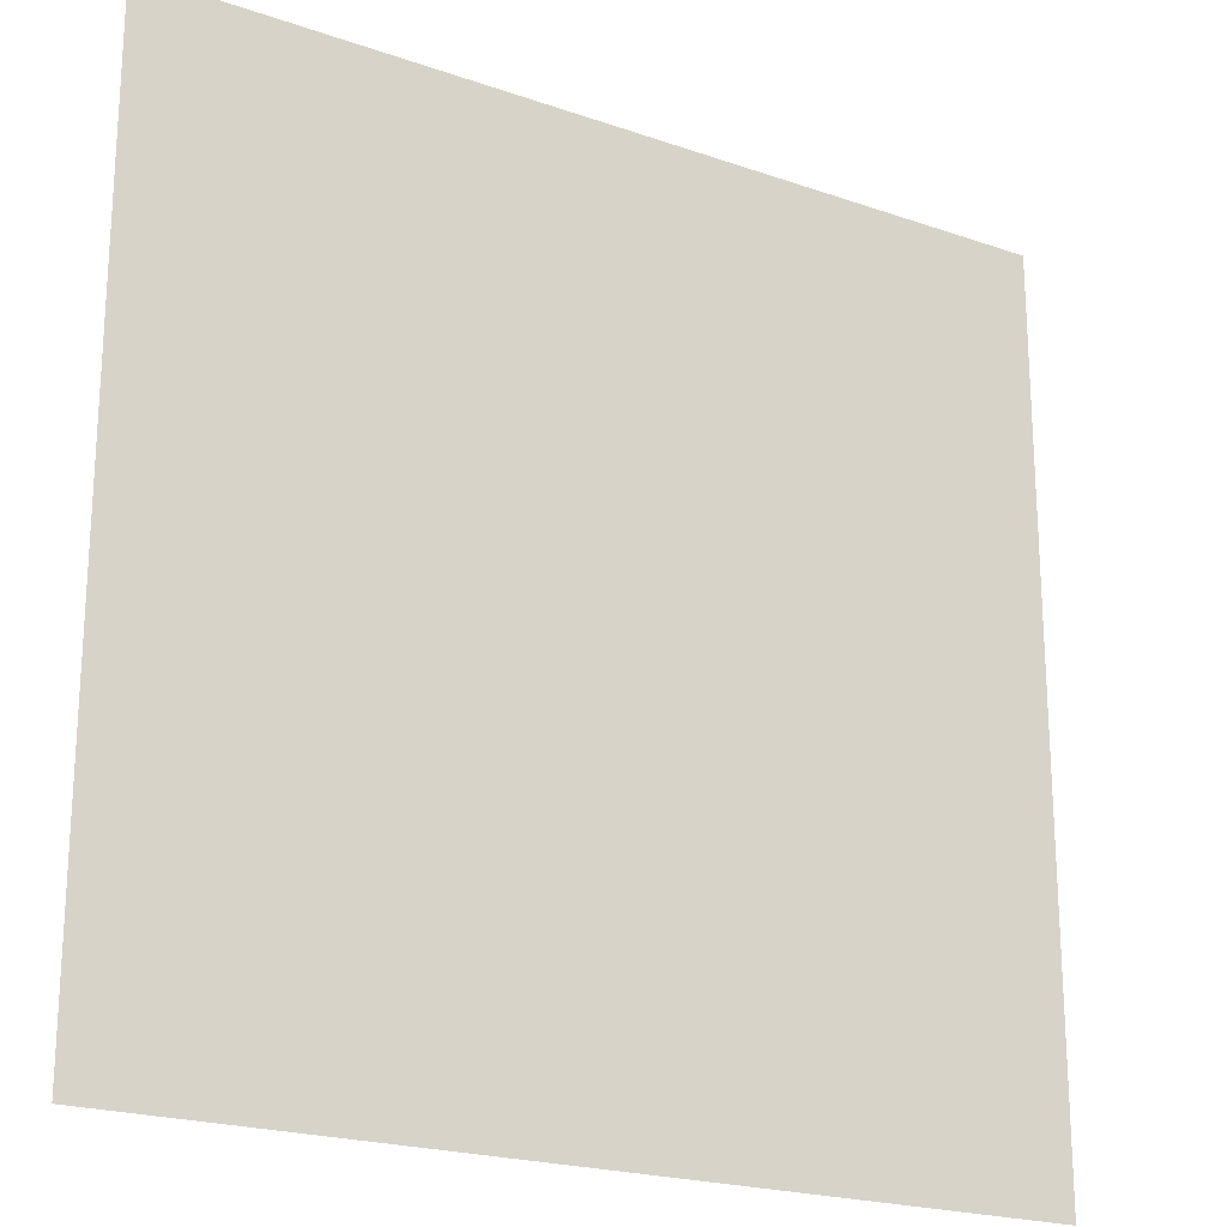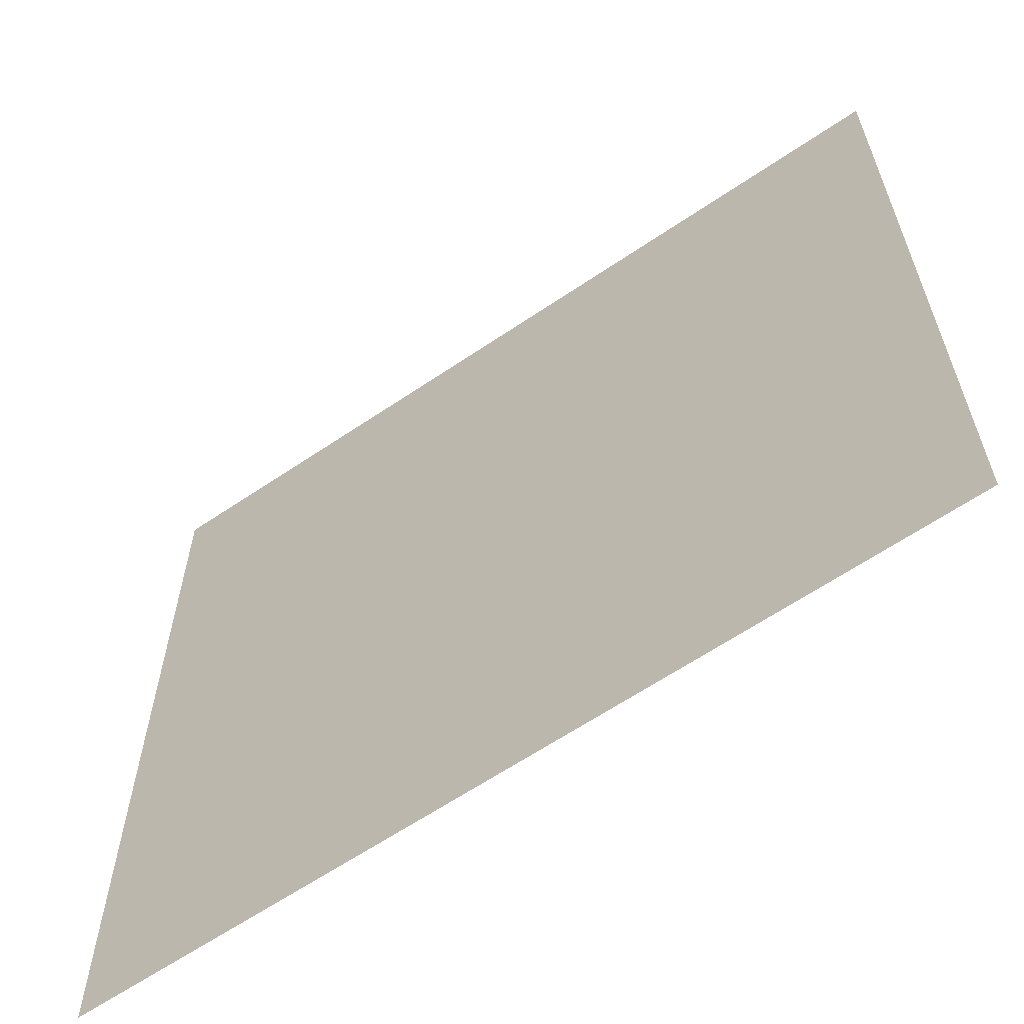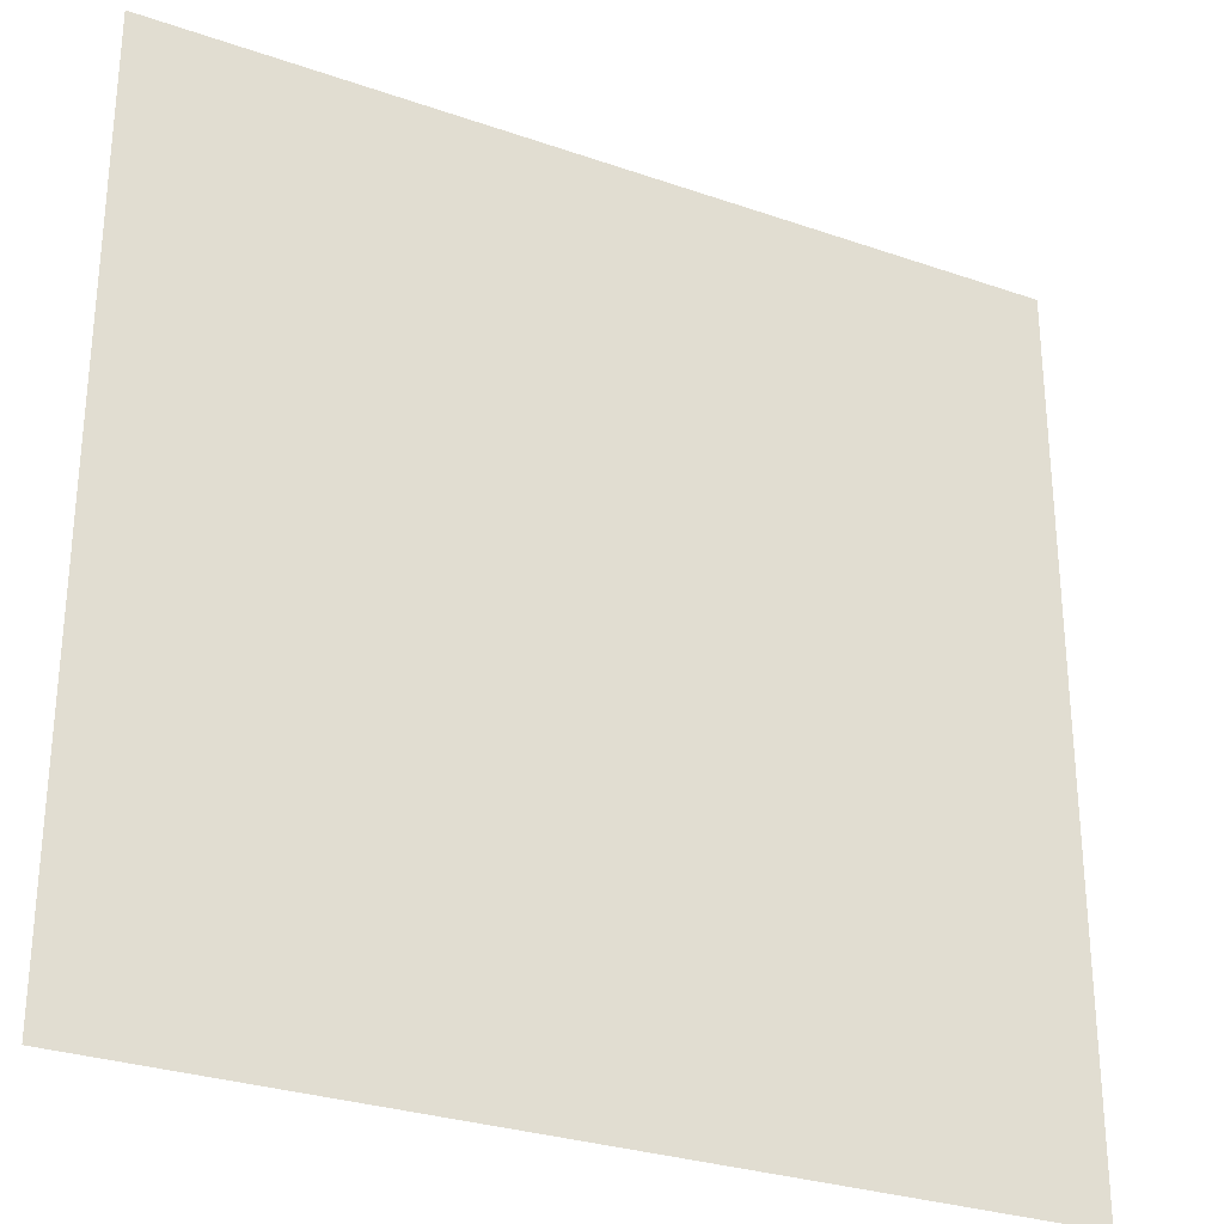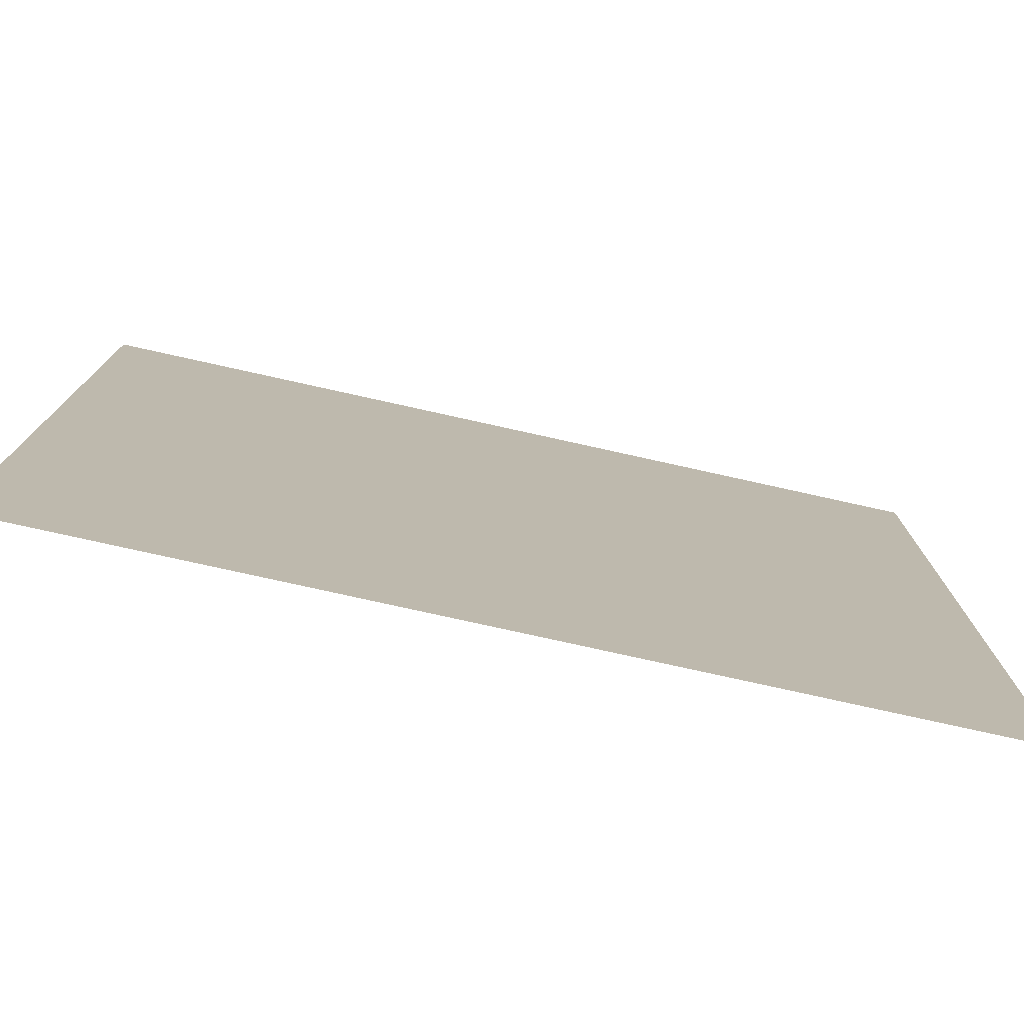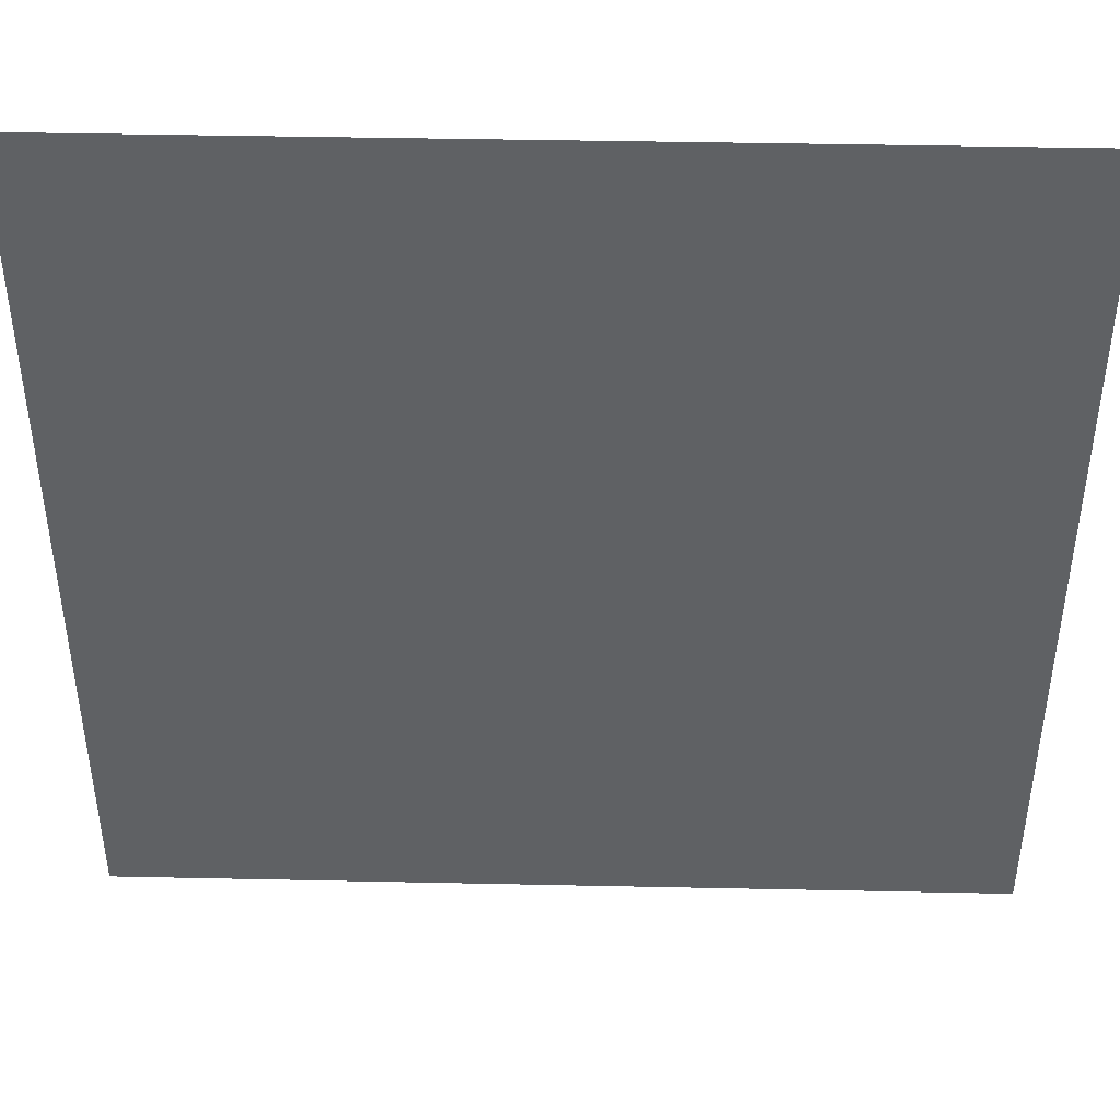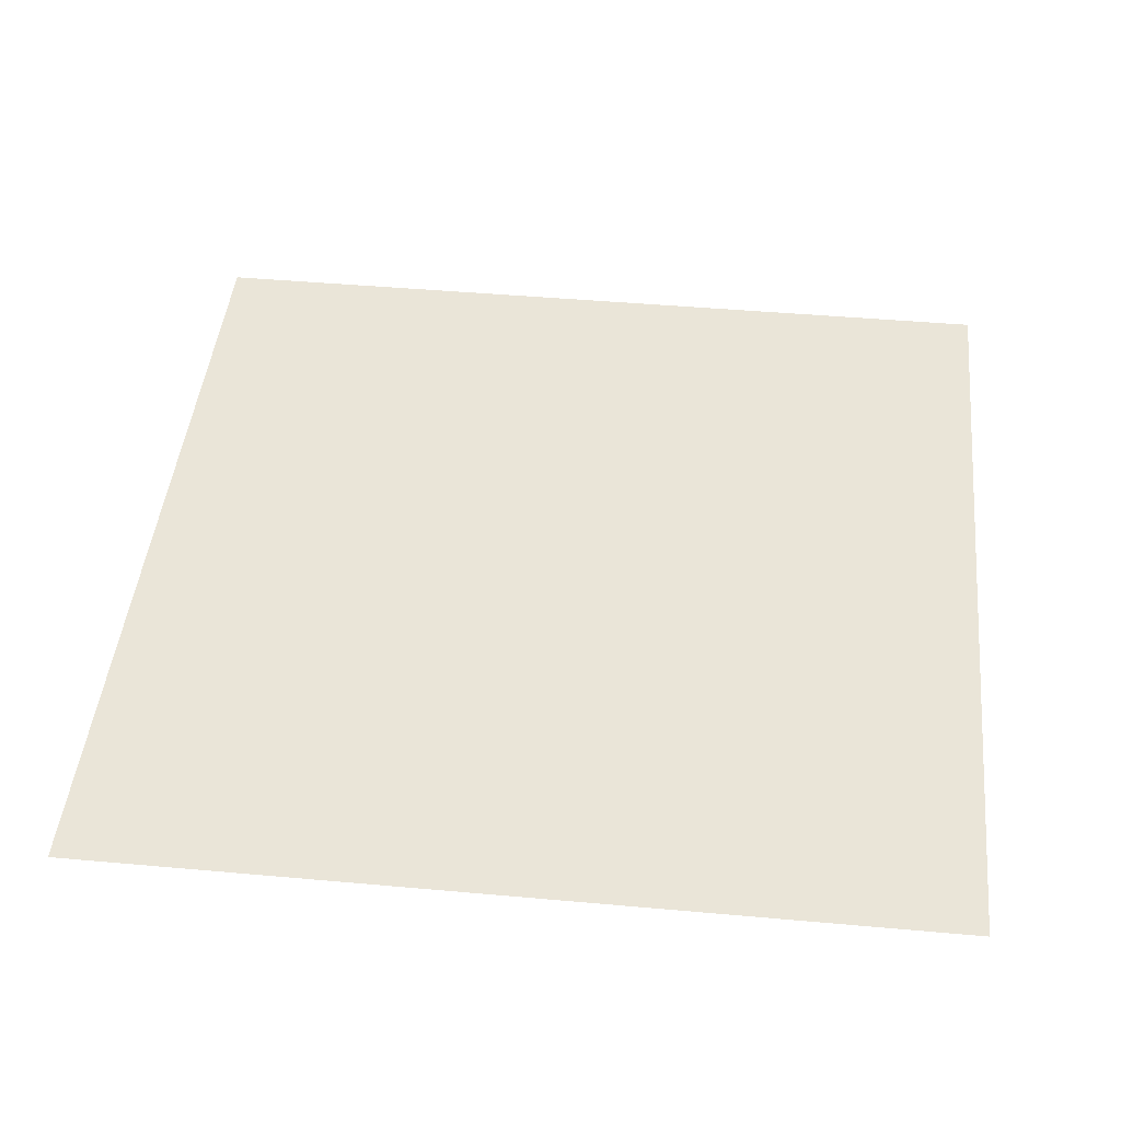
<metadata>
{"format":"obj","ext":"obj","renderer":"f3d","projection":"perspective","resolution":1024,"background":"white","views":[{"elev":-21.2,"azim":148.1,"up":"+Y"},{"elev":-62.8,"azim":-145.5,"up":"+Y"},{"elev":-29.0,"azim":152.6,"up":"+Y"},{"elev":-77.9,"azim":-12.5,"up":"+Y"},{"elev":44.0,"azim":1.4,"up":"+Y"},{"elev":45.4,"azim":5.9,"up":"+Z"}]}
</metadata>
<code>
o tree0Plane_002.317_tree0Plane.029
v 886.7 23.8 777.3
v 886.7 25.8 777.3
v 884.7 25.8 777.3
v 884.7 23.8 777.3
f 1 2 3
f 4 1 3

</code>
